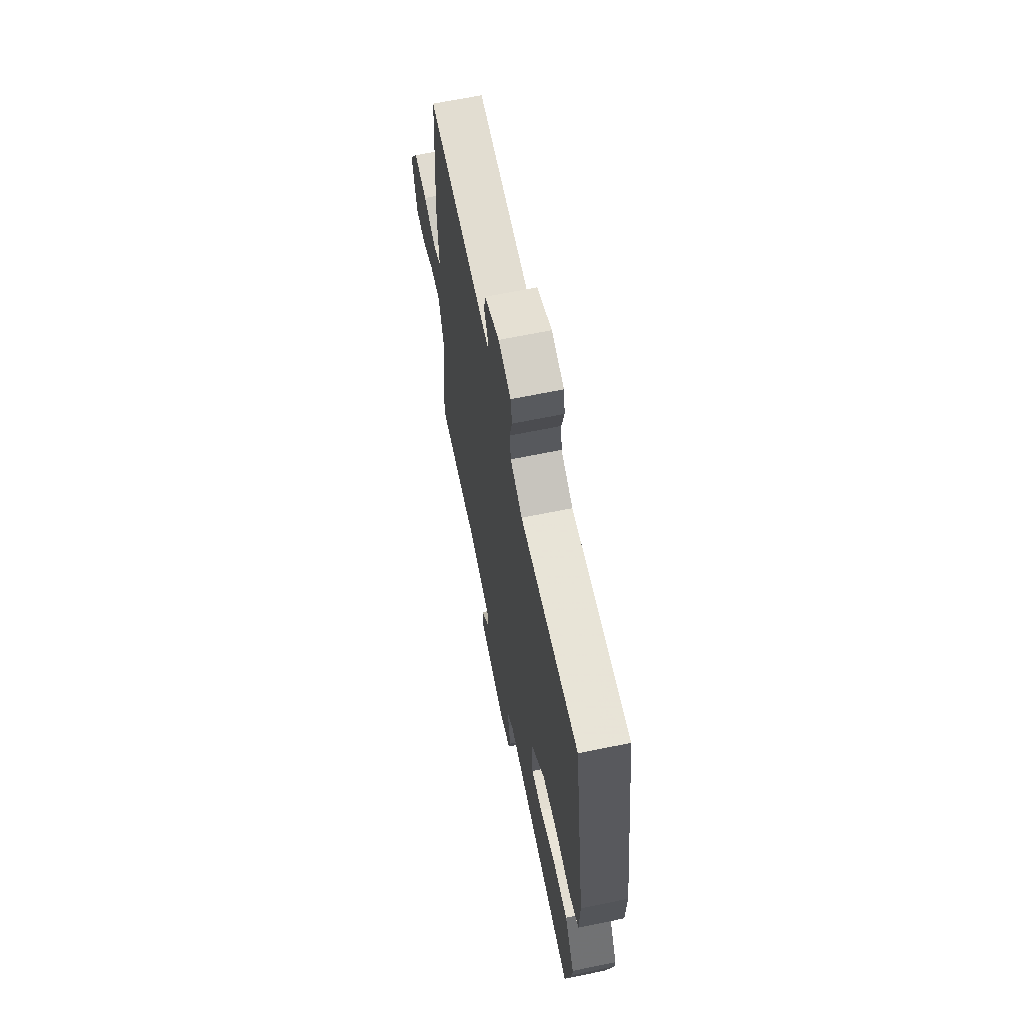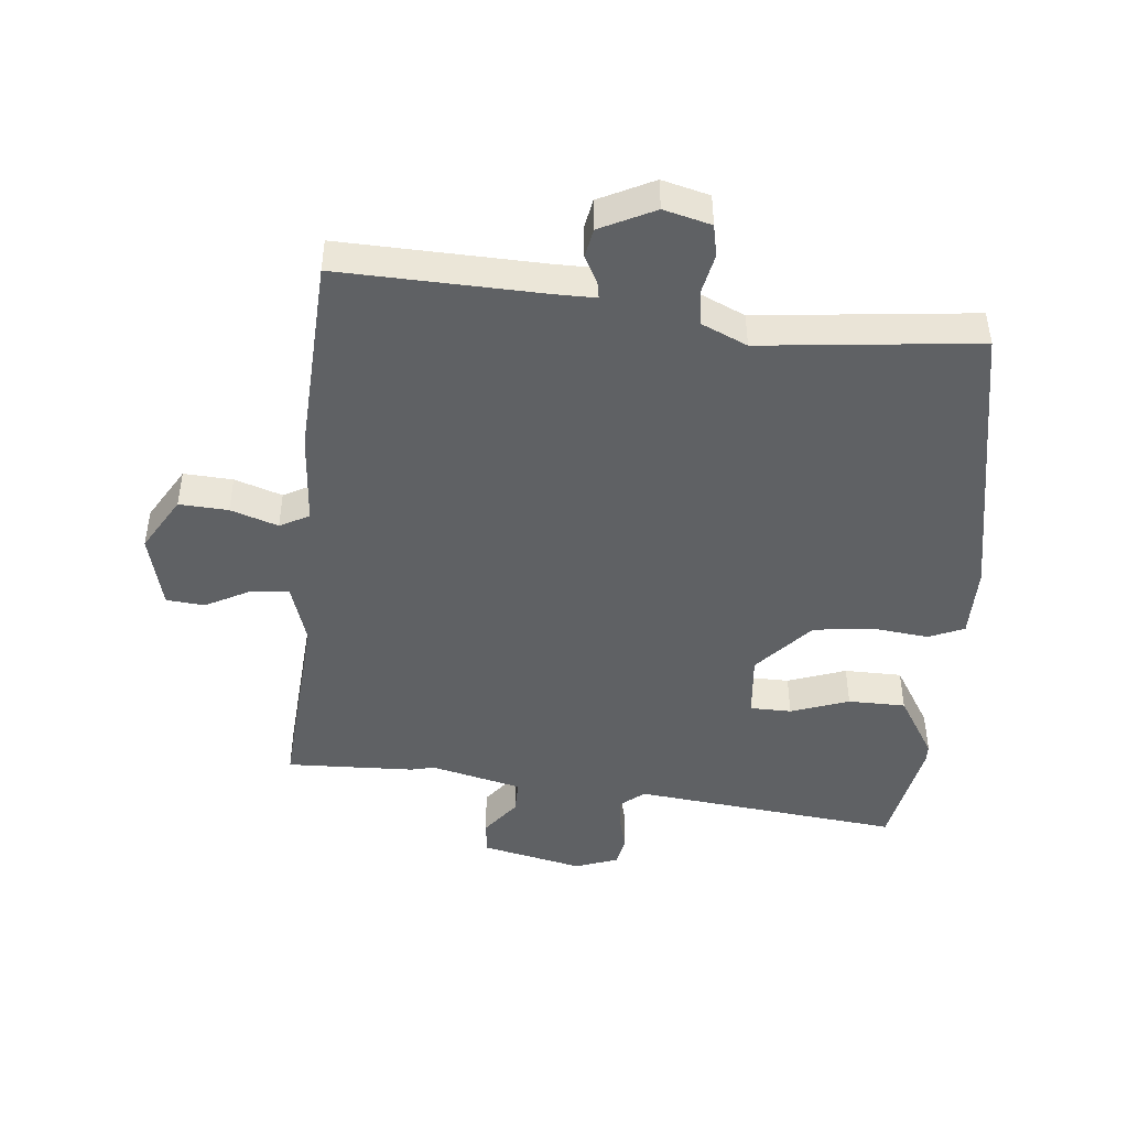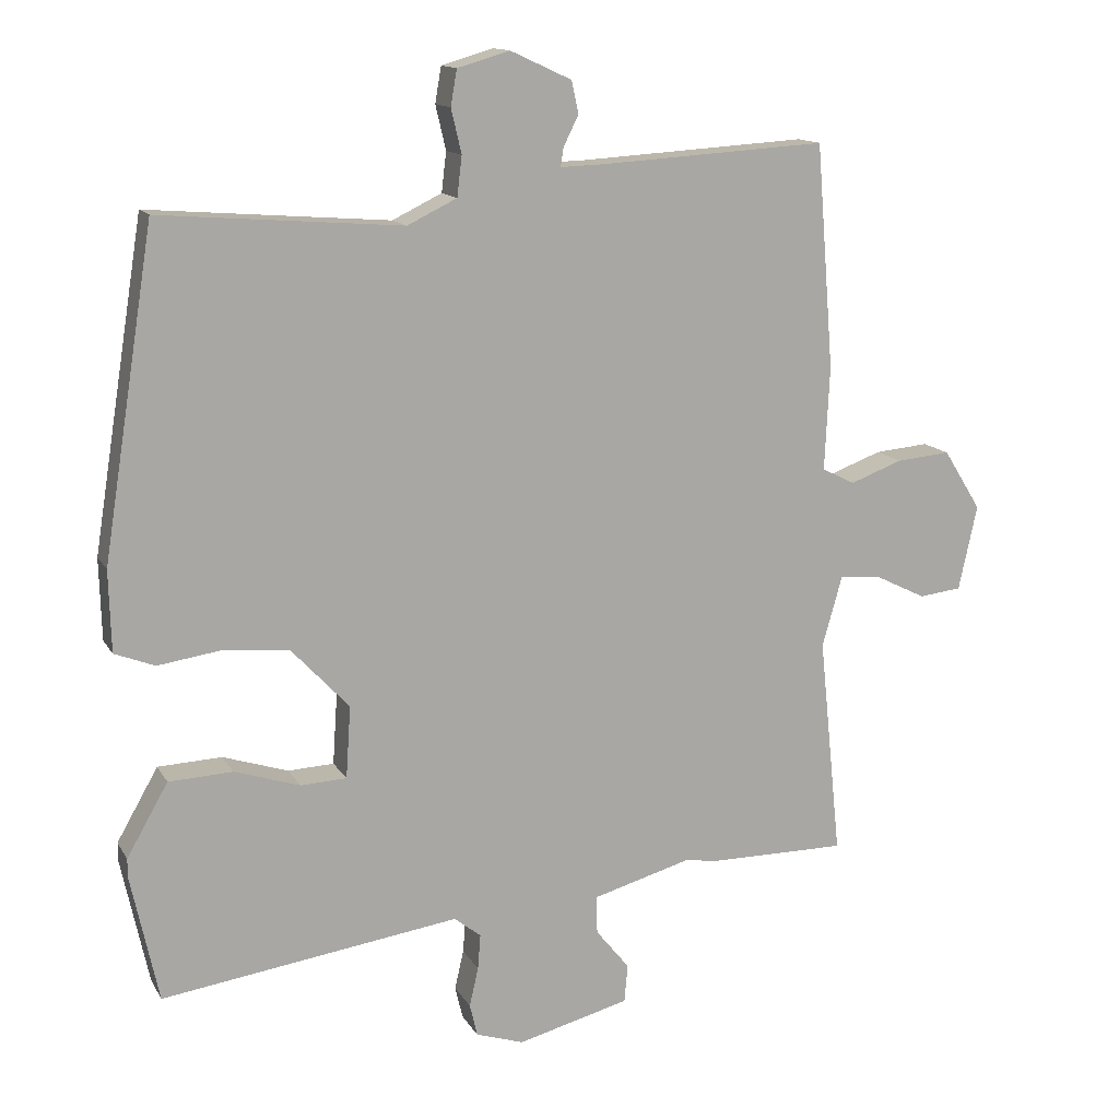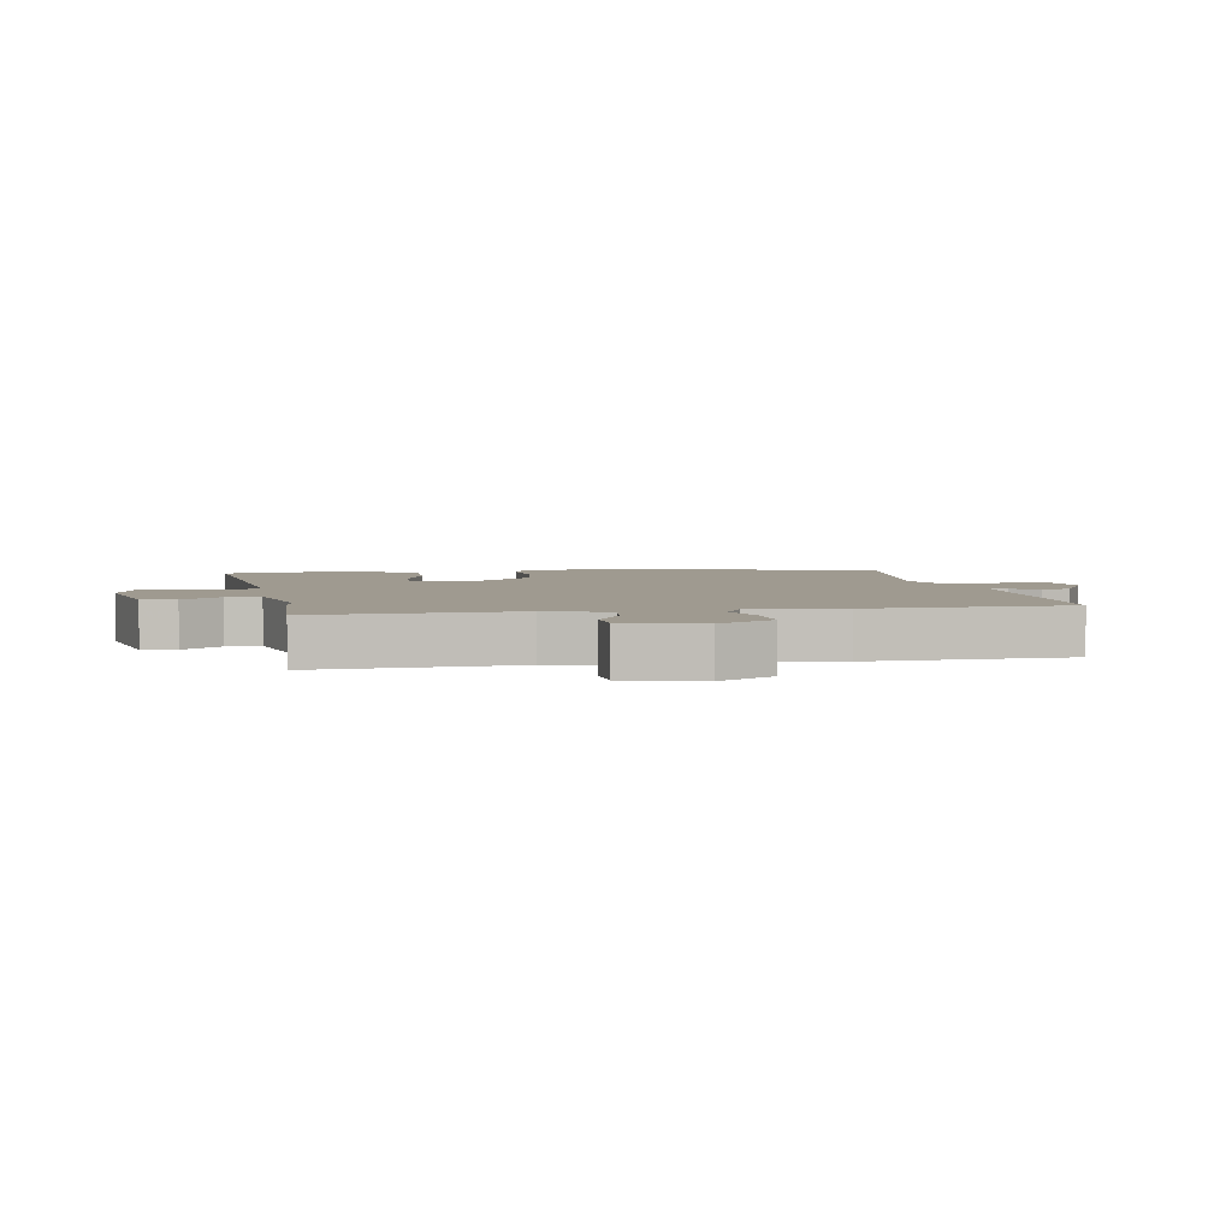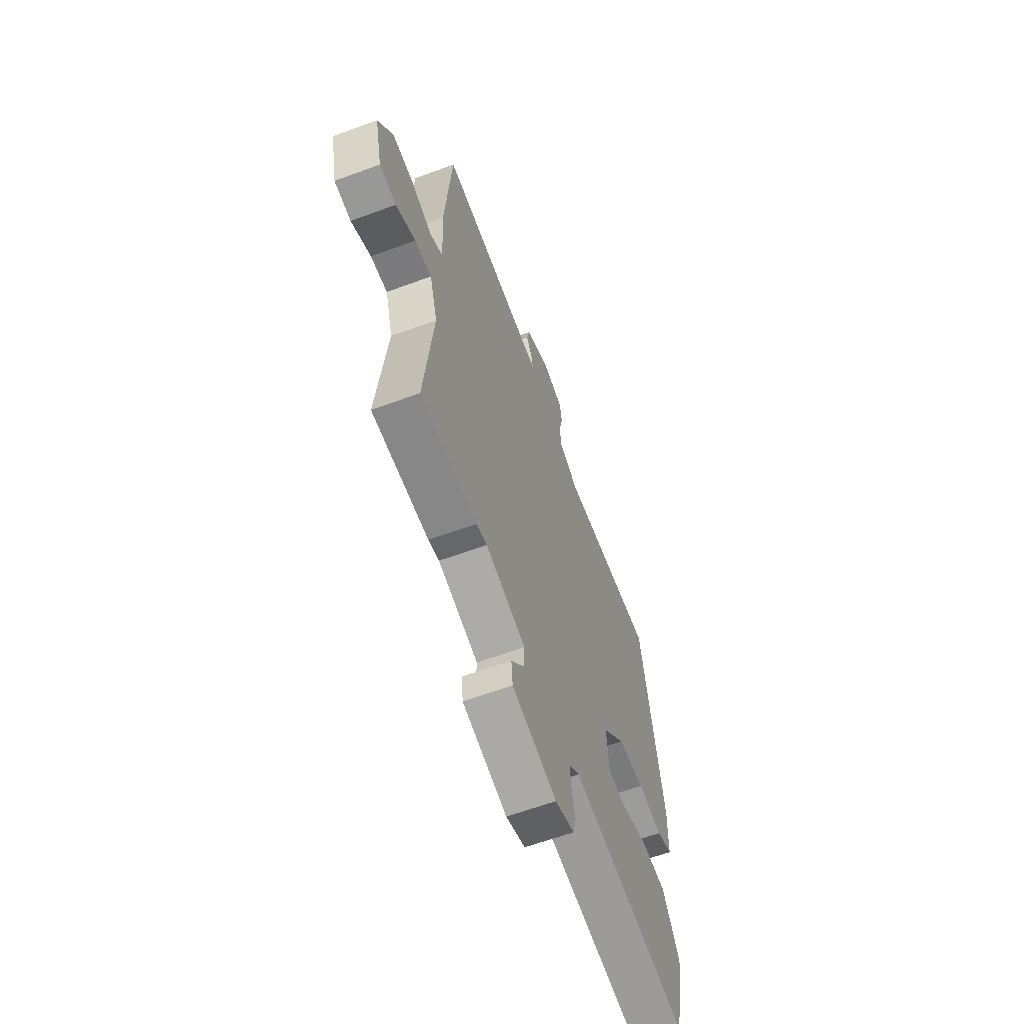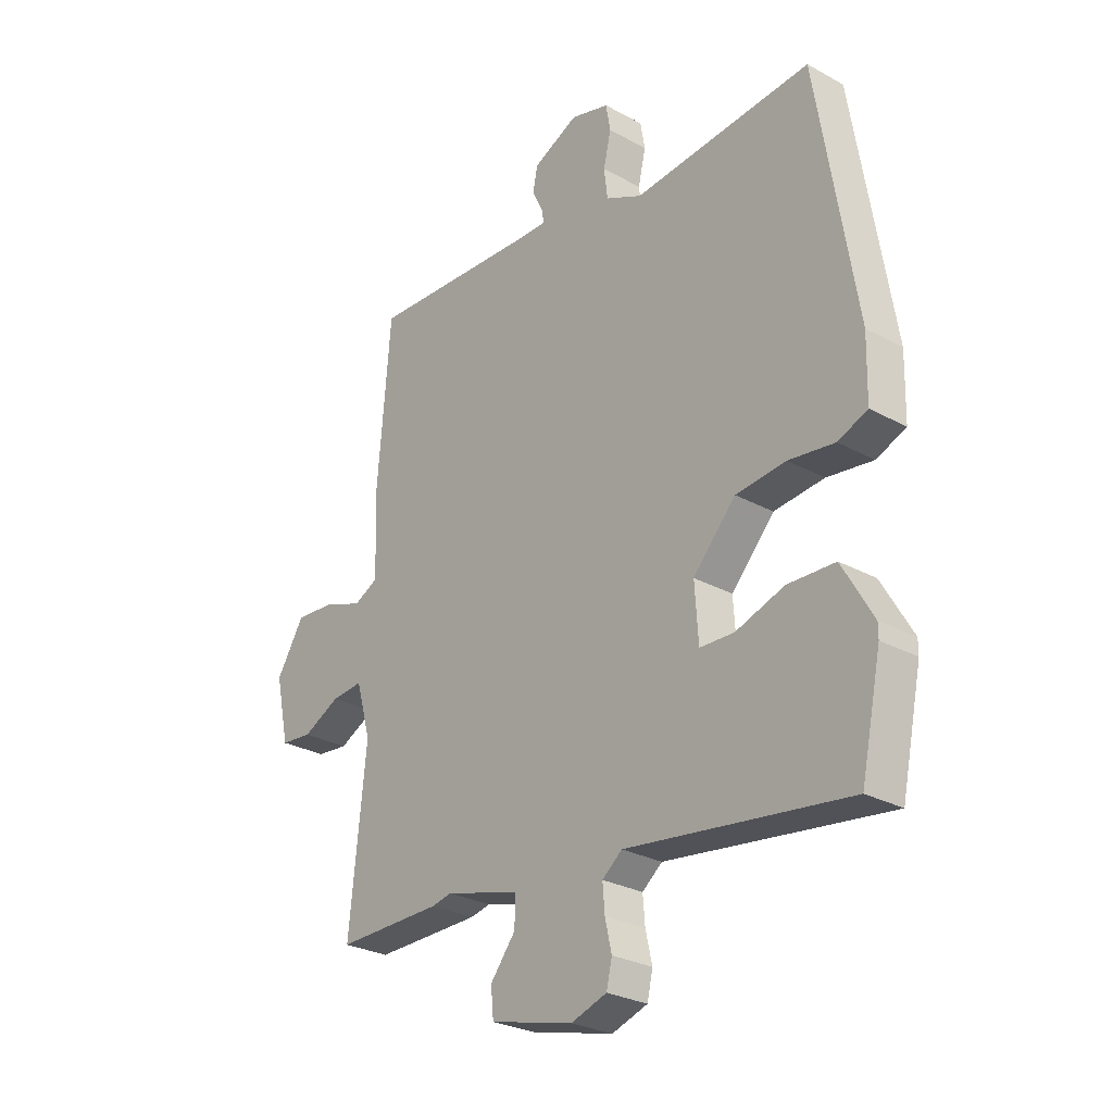
<metadata>
{"format":"obj","ext":"obj","renderer":"f3d","projection":"perspective","resolution":1024,"background":"white","views":[{"elev":65.3,"azim":78.3,"up":"+Z"},{"elev":-45.6,"azim":-3.9,"up":"+Y"},{"elev":13.7,"azim":159.9,"up":"+Z"},{"elev":3.9,"azim":-97.5,"up":"+Y"},{"elev":-62.7,"azim":-69.5,"up":"+Z"},{"elev":-27.9,"azim":50.2,"up":"+Z"}]}
</metadata>
<code>
v -0.36 0.07 -0.499
v -0.568 0.07 -0.5
v -0.535 0.07 -0.179
v -0.564 0.07 -0.077
v -0.626 0.07 -0.082
v -0.699 0.07 -0.118
v -0.761 0.07 -0.111
v -0.788 0.07 0.013
v -0.733 0.07 0.101
v -0.654 0.07 0.094
v -0.578 0.07 0.066
v -0.53 0.07 0.09
v -0.537 0.07 0.241
v -0.511 0.07 0.566
v -0.181 0.07 0.546
v -0.118 0.07 0.544
v -0.122 0.07 0.571
v -0.144 0.07 0.615
v -0.134 0.07 0.662
v -0.045 0.07 0.703
v 0.031 0.07 0.681
v 0.04 0.07 0.629
v 0.025 0.07 0.565
v 0.032 0.07 0.507
v 0.104 0.07 0.472
v 0.455 0.07 0.5
v 0.53 0.07 0.029
v 0.527 0.07 -0.089
v 0.469 0.07 -0.112
v 0.379 0.07 -0.099
v 0.281 0.07 -0.108
v 0.197 0.07 -0.198
v 0.204 0.07 -0.303
v 0.271 0.07 -0.306
v 0.366 0.07 -0.275
v 0.459 0.07 -0.279
v 0.519 0.07 -0.384
v 0.519 0.07 -0.411
v 0.479 0.07 -0.597
v 0.046 0.07 -0.536
v 0.007 0.07 -0.567
v 0.011 0.07 -0.618
v 0.024 0.07 -0.675
v 0.013 0.07 -0.722
v -0.057 0.07 -0.745
v -0.22 0.07 -0.703
v -0.225 0.07 -0.648
v -0.176 0.07 -0.587
v -0.174 0.07 -0.532
v -0.321 0.07 -0.491
v -0.36 0 -0.499
v -0.568 0 -0.5
v -0.535 0 -0.179
v -0.564 0 -0.077
v -0.626 0 -0.082
v -0.699 0 -0.118
v -0.761 0 -0.111
v -0.788 0 0.013
v -0.733 0 0.101
v -0.654 0 0.094
v -0.578 0 0.066
v -0.53 0 0.09
v -0.537 0 0.241
v -0.511 0 0.566
v -0.181 0 0.546
v -0.118 0 0.544
v -0.122 0 0.571
v -0.144 0 0.615
v -0.134 0 0.662
v -0.045 0 0.703
v 0.031 0 0.681
v 0.04 0 0.629
v 0.025 0 0.565
v 0.032 0 0.507
v 0.104 0 0.472
v 0.455 0 0.5
v 0.53 0 0.029
v 0.527 0 -0.089
v 0.469 0 -0.112
v 0.379 0 -0.099
v 0.281 0 -0.108
v 0.197 0 -0.198
v 0.204 0 -0.303
v 0.271 0 -0.306
v 0.366 0 -0.275
v 0.459 0 -0.279
v 0.519 0 -0.384
v 0.519 0 -0.411
v 0.479 0 -0.597
v 0.046 0 -0.536
v 0.007 0 -0.567
v 0.011 0 -0.618
v 0.024 0 -0.675
v 0.013 0 -0.722
v -0.057 0 -0.745
v -0.22 0 -0.703
v -0.225 0 -0.648
v -0.176 0 -0.587
v -0.174 0 -0.532
v -0.321 0 -0.491
f 45 46 47 48
f 45 48 49
f 42 43 44 45
f 41 42 45 49
f 40 41 49 50
f 38 39 40
f 37 38 40 50
f 34 35 36 37
f 33 34 37 50
f 27 28 29 30
f 25 26 27 30
f 24 25 30 31
f 20 21 22 23
f 20 23 24
f 17 18 19 20
f 16 17 20 24
f 15 16 24 31
f 12 13 14 15
f 8 9 10 11
f 6 7 8 11
f 5 6 11 12
f 4 5 12 15
f 50 1 2 3
f 32 33 50 3
f 15 31 32
f 3 4 15 32
f 98 97 96 95
f 99 98 95
f 95 94 93 92
f 99 95 92 91
f 100 99 91 90
f 90 89 88
f 100 90 88 87
f 87 86 85 84
f 100 87 84 83
f 80 79 78 77
f 80 77 76 75
f 81 80 75 74
f 73 72 71 70
f 74 73 70
f 70 69 68 67
f 74 70 67 66
f 81 74 66 65
f 65 64 63 62
f 61 60 59 58
f 61 58 57 56
f 62 61 56 55
f 65 62 55 54
f 53 52 51 100
f 53 100 83 82
f 82 81 65
f 82 65 54 53
f 1 51 52 2
f 2 52 53 3
f 3 53 54 4
f 4 54 55 5
f 5 55 56 6
f 6 56 57 7
f 7 57 58 8
f 8 58 59 9
f 9 59 60 10
f 10 60 61 11
f 11 61 62 12
f 12 62 63 13
f 13 63 64 14
f 14 64 65 15
f 15 65 66 16
f 16 66 67 17
f 17 67 68 18
f 18 68 69 19
f 19 69 70 20
f 20 70 71 21
f 21 71 72 22
f 22 72 73 23
f 23 73 74 24
f 24 74 75 25
f 25 75 76 26
f 26 76 77 27
f 27 77 78 28
f 28 78 79 29
f 29 79 80 30
f 30 80 81 31
f 31 81 82 32
f 32 82 83 33
f 33 83 84 34
f 34 84 85 35
f 35 85 86 36
f 36 86 87 37
f 37 87 88 38
f 38 88 89 39
f 39 89 90 40
f 40 90 91 41
f 41 91 92 42
f 42 92 93 43
f 43 93 94 44
f 44 94 95 45
f 45 95 96 46
f 46 96 97 47
f 47 97 98 48
f 48 98 99 49
f 49 99 100 50
f 50 100 51 1

</code>
